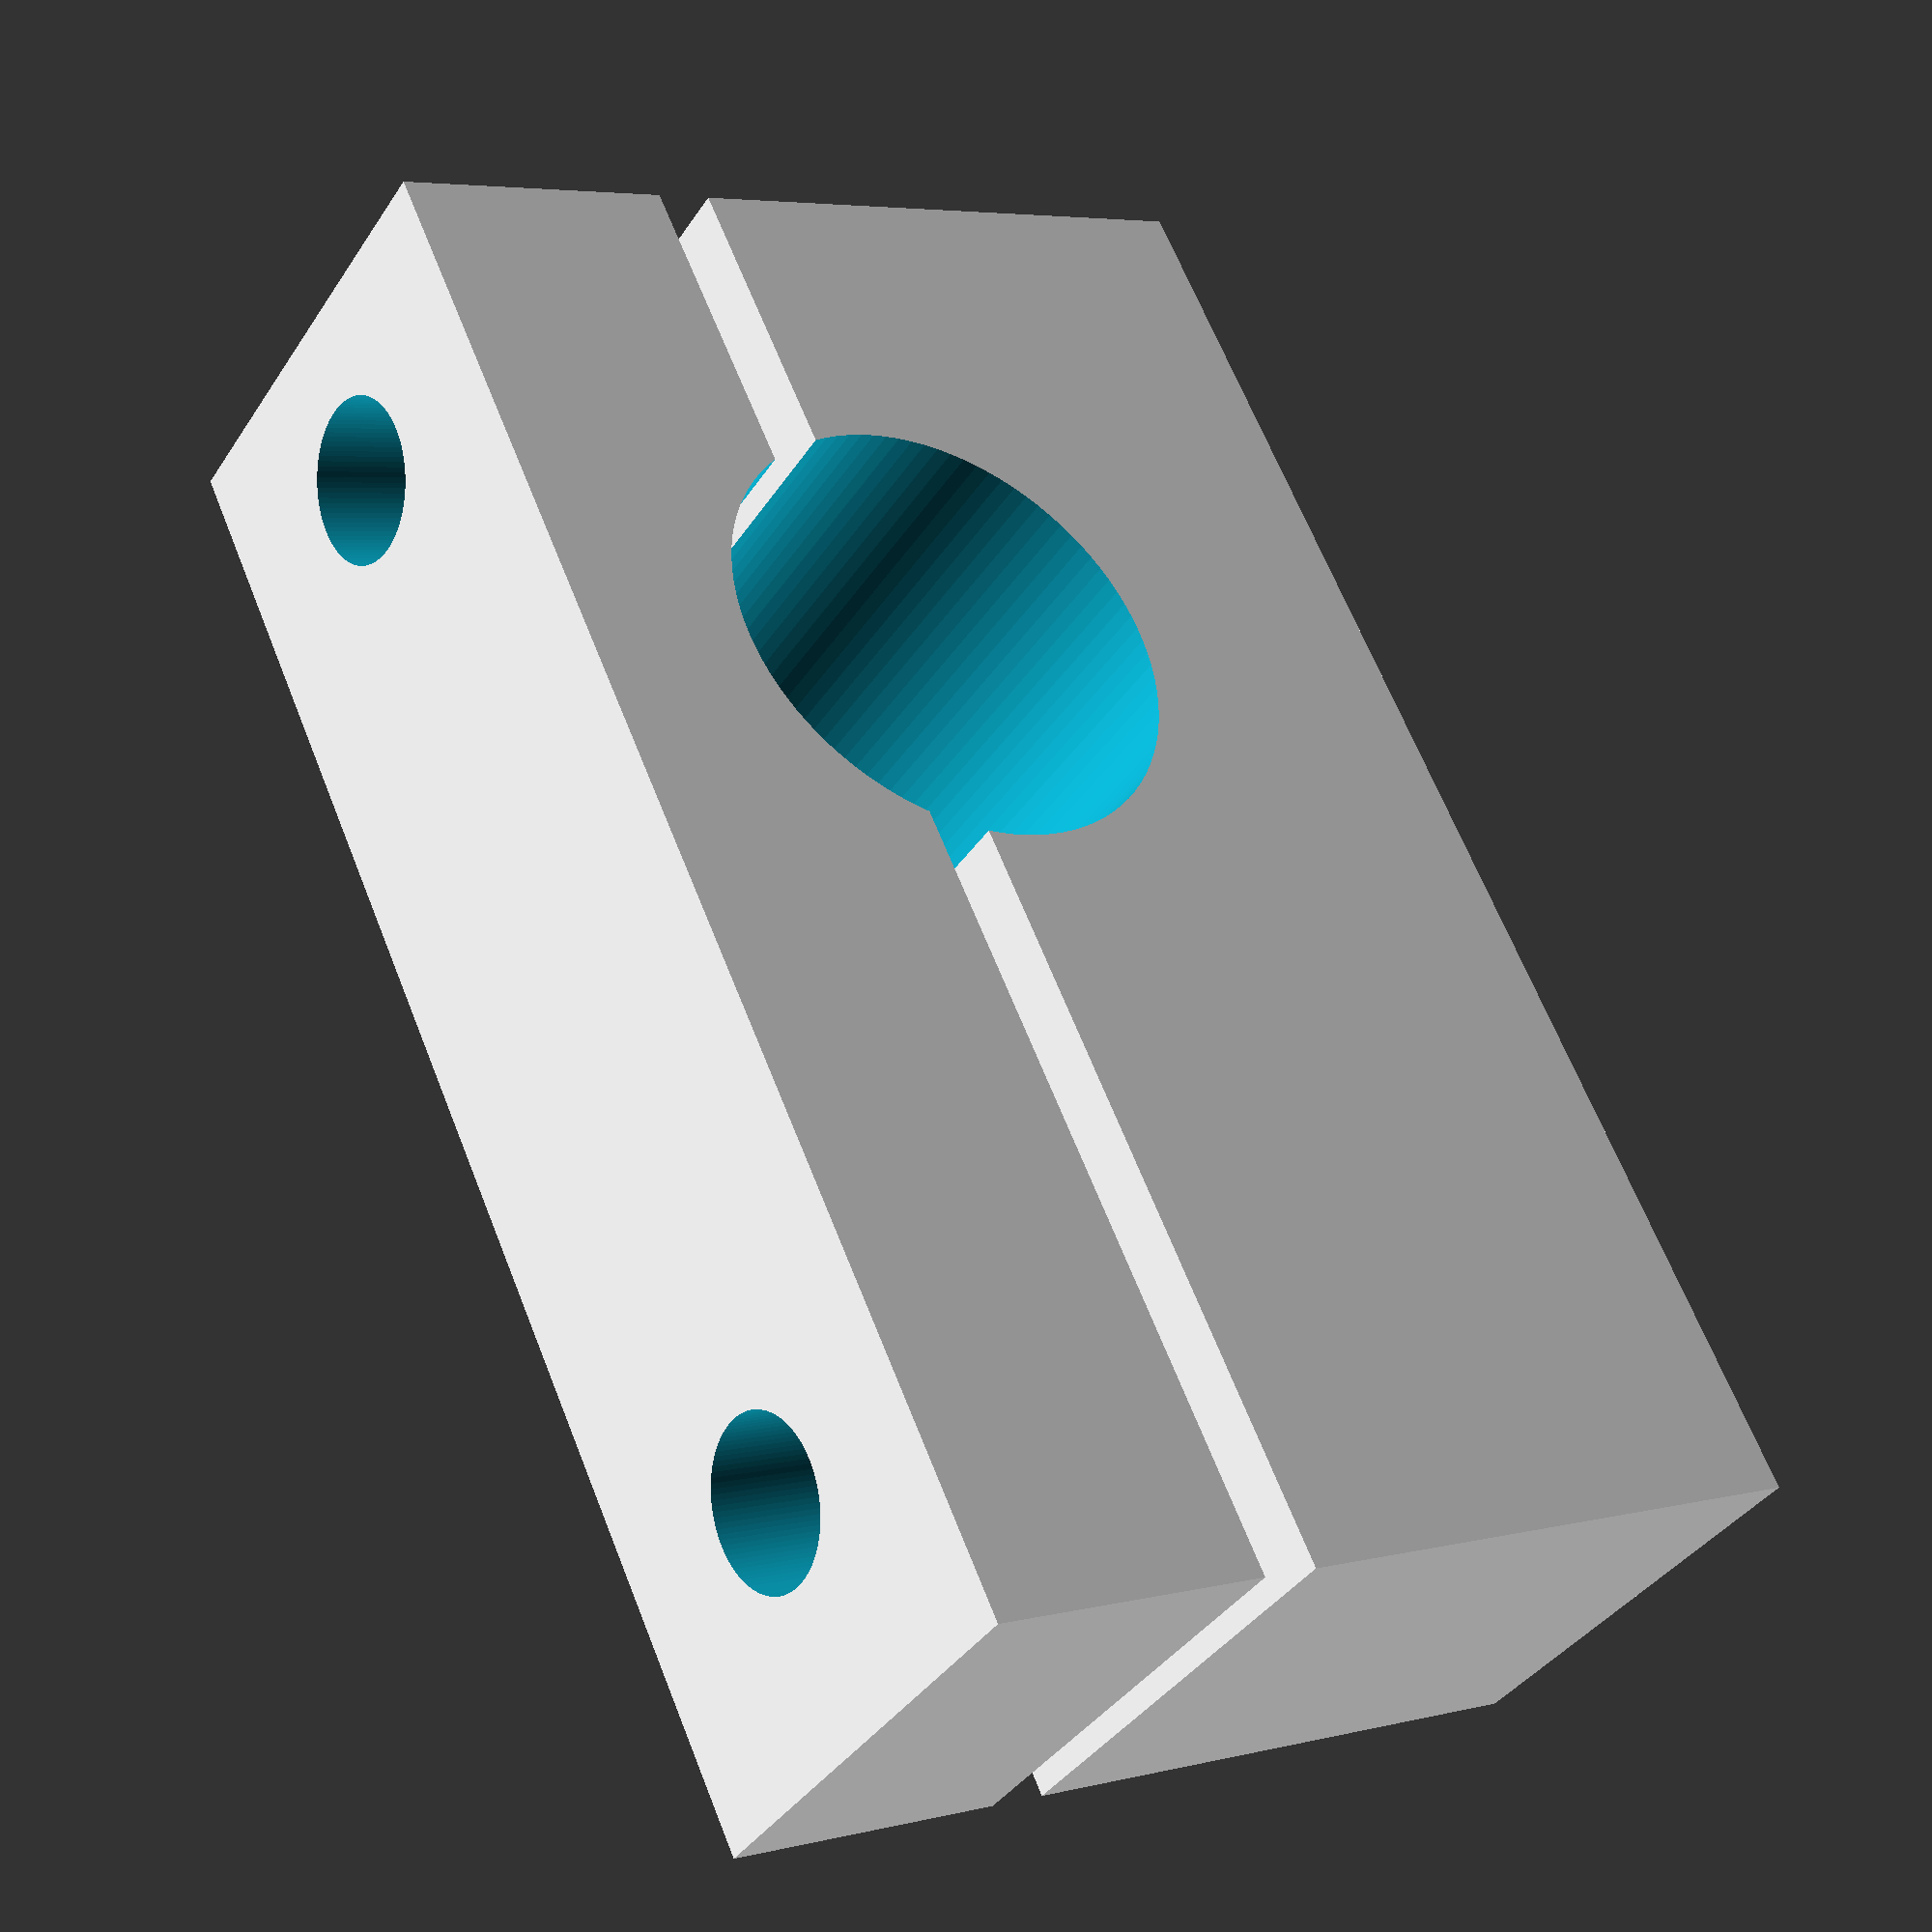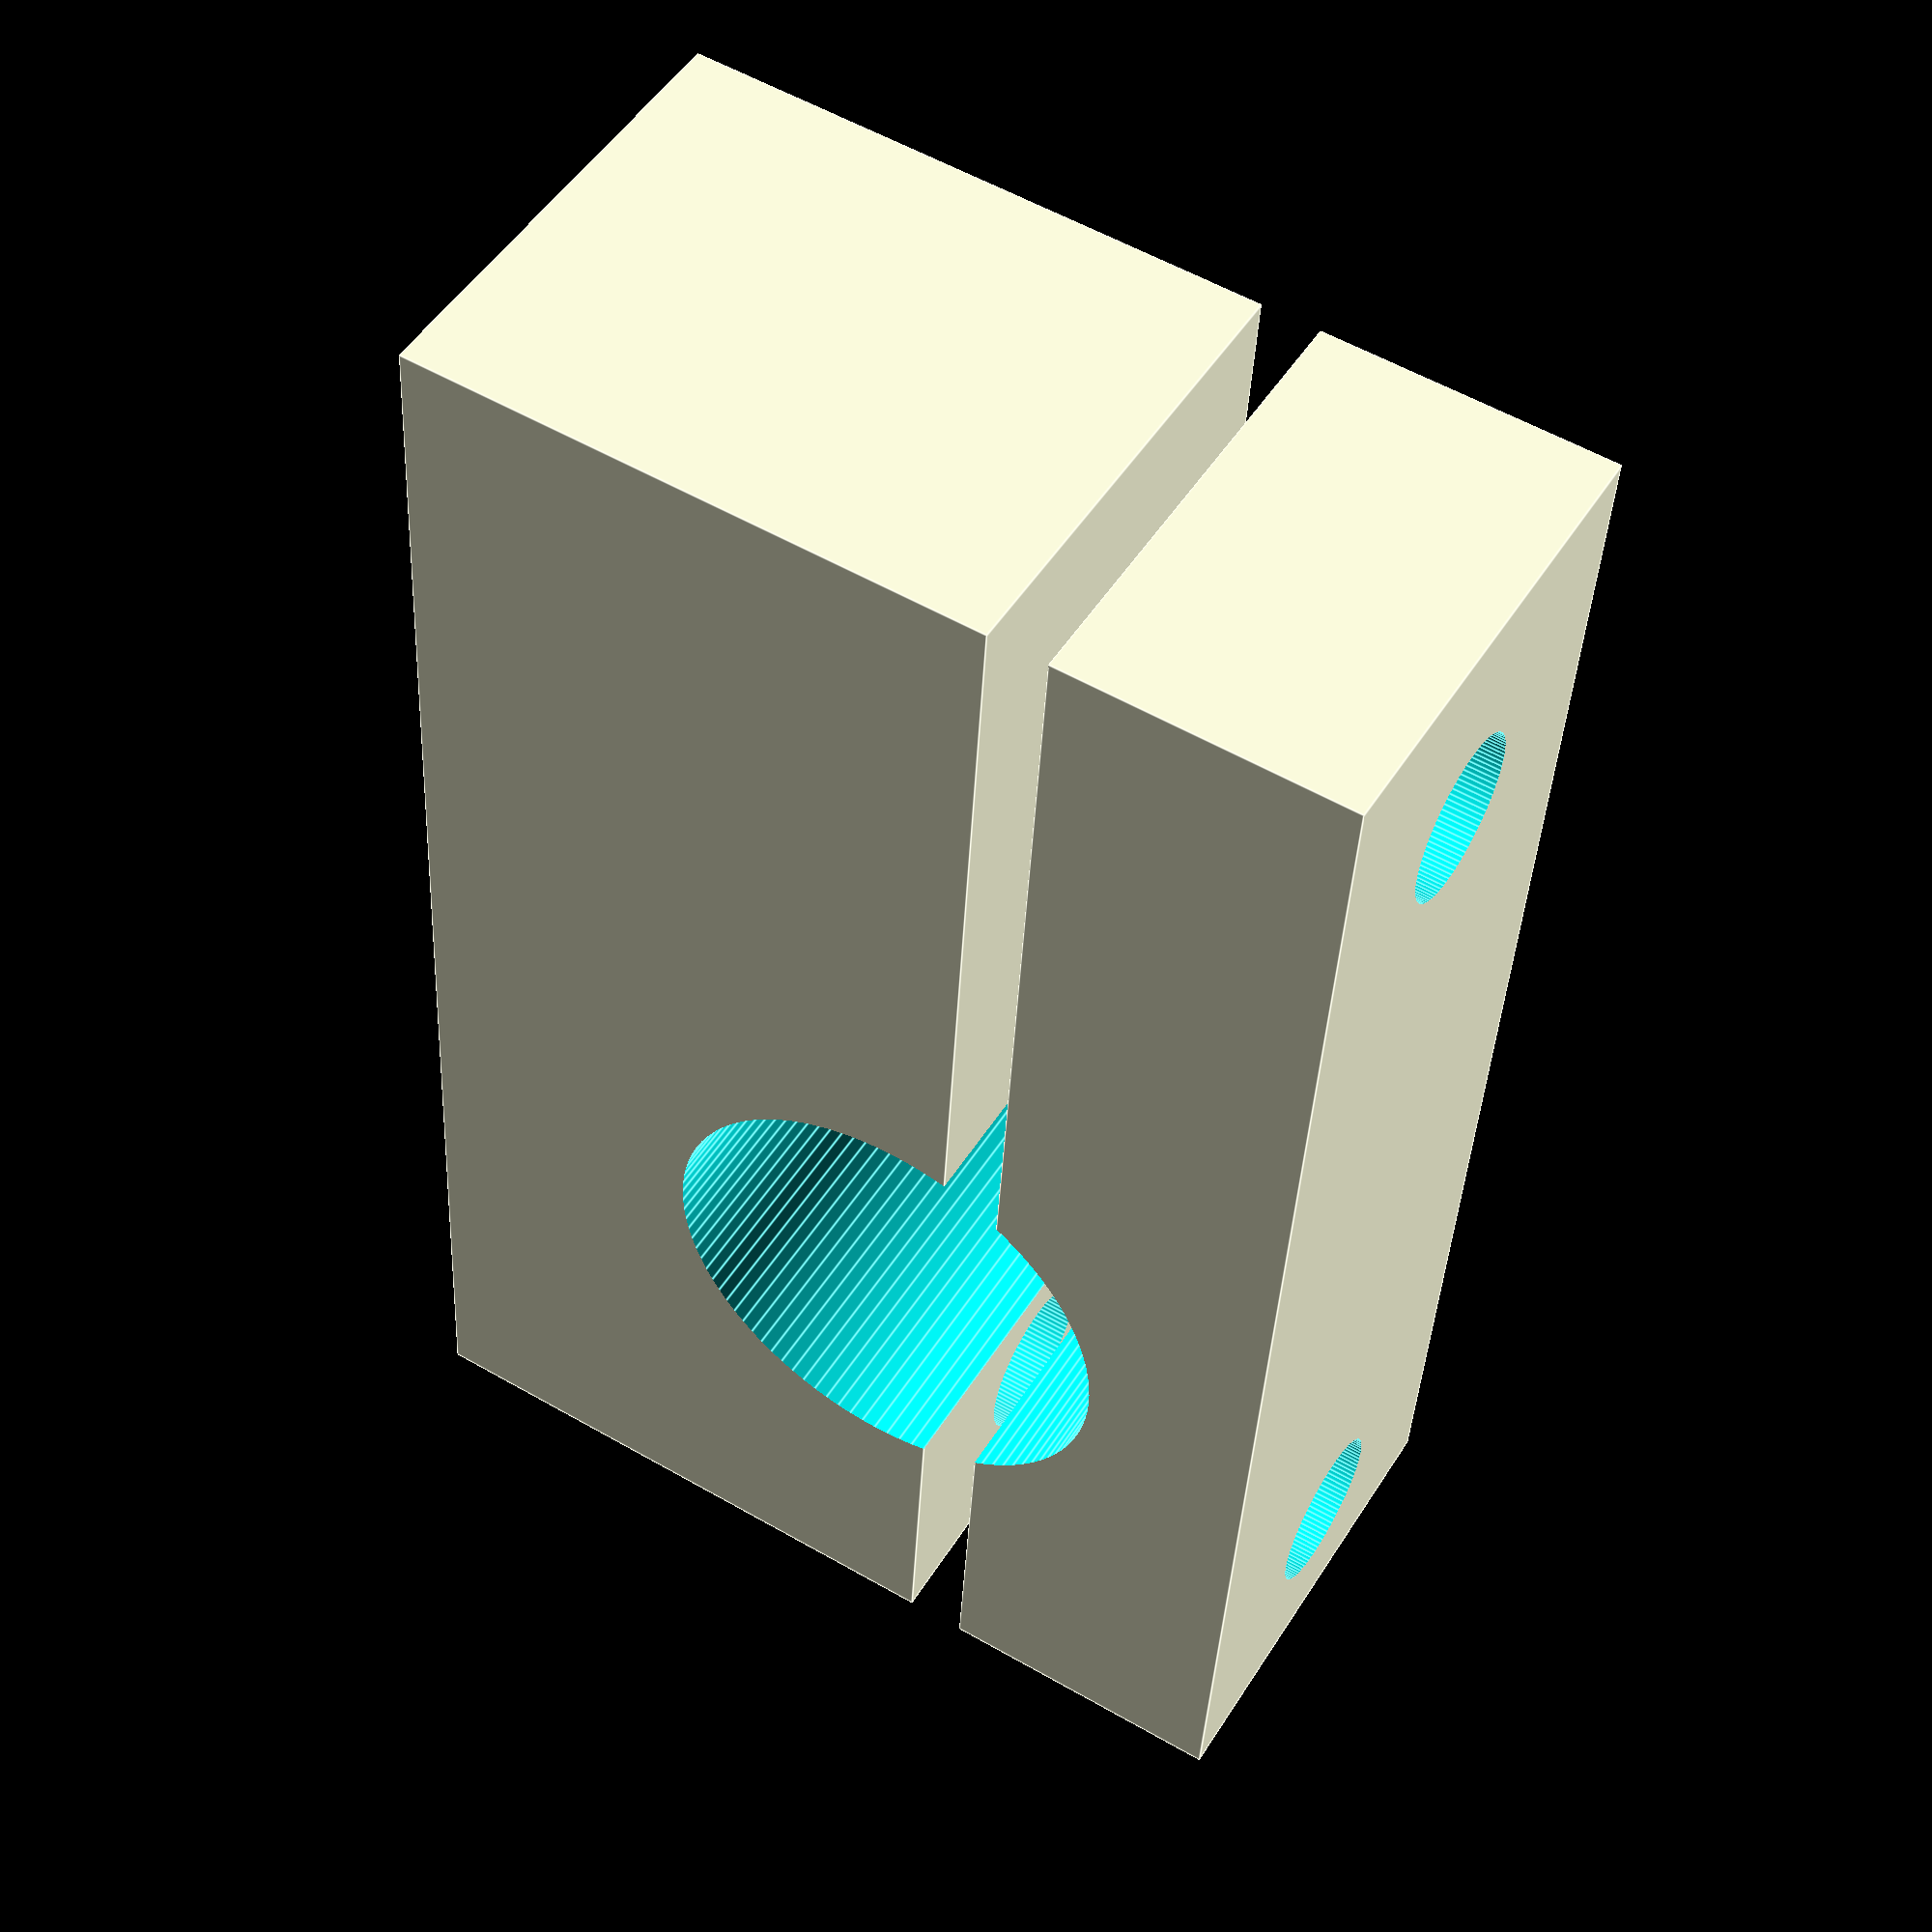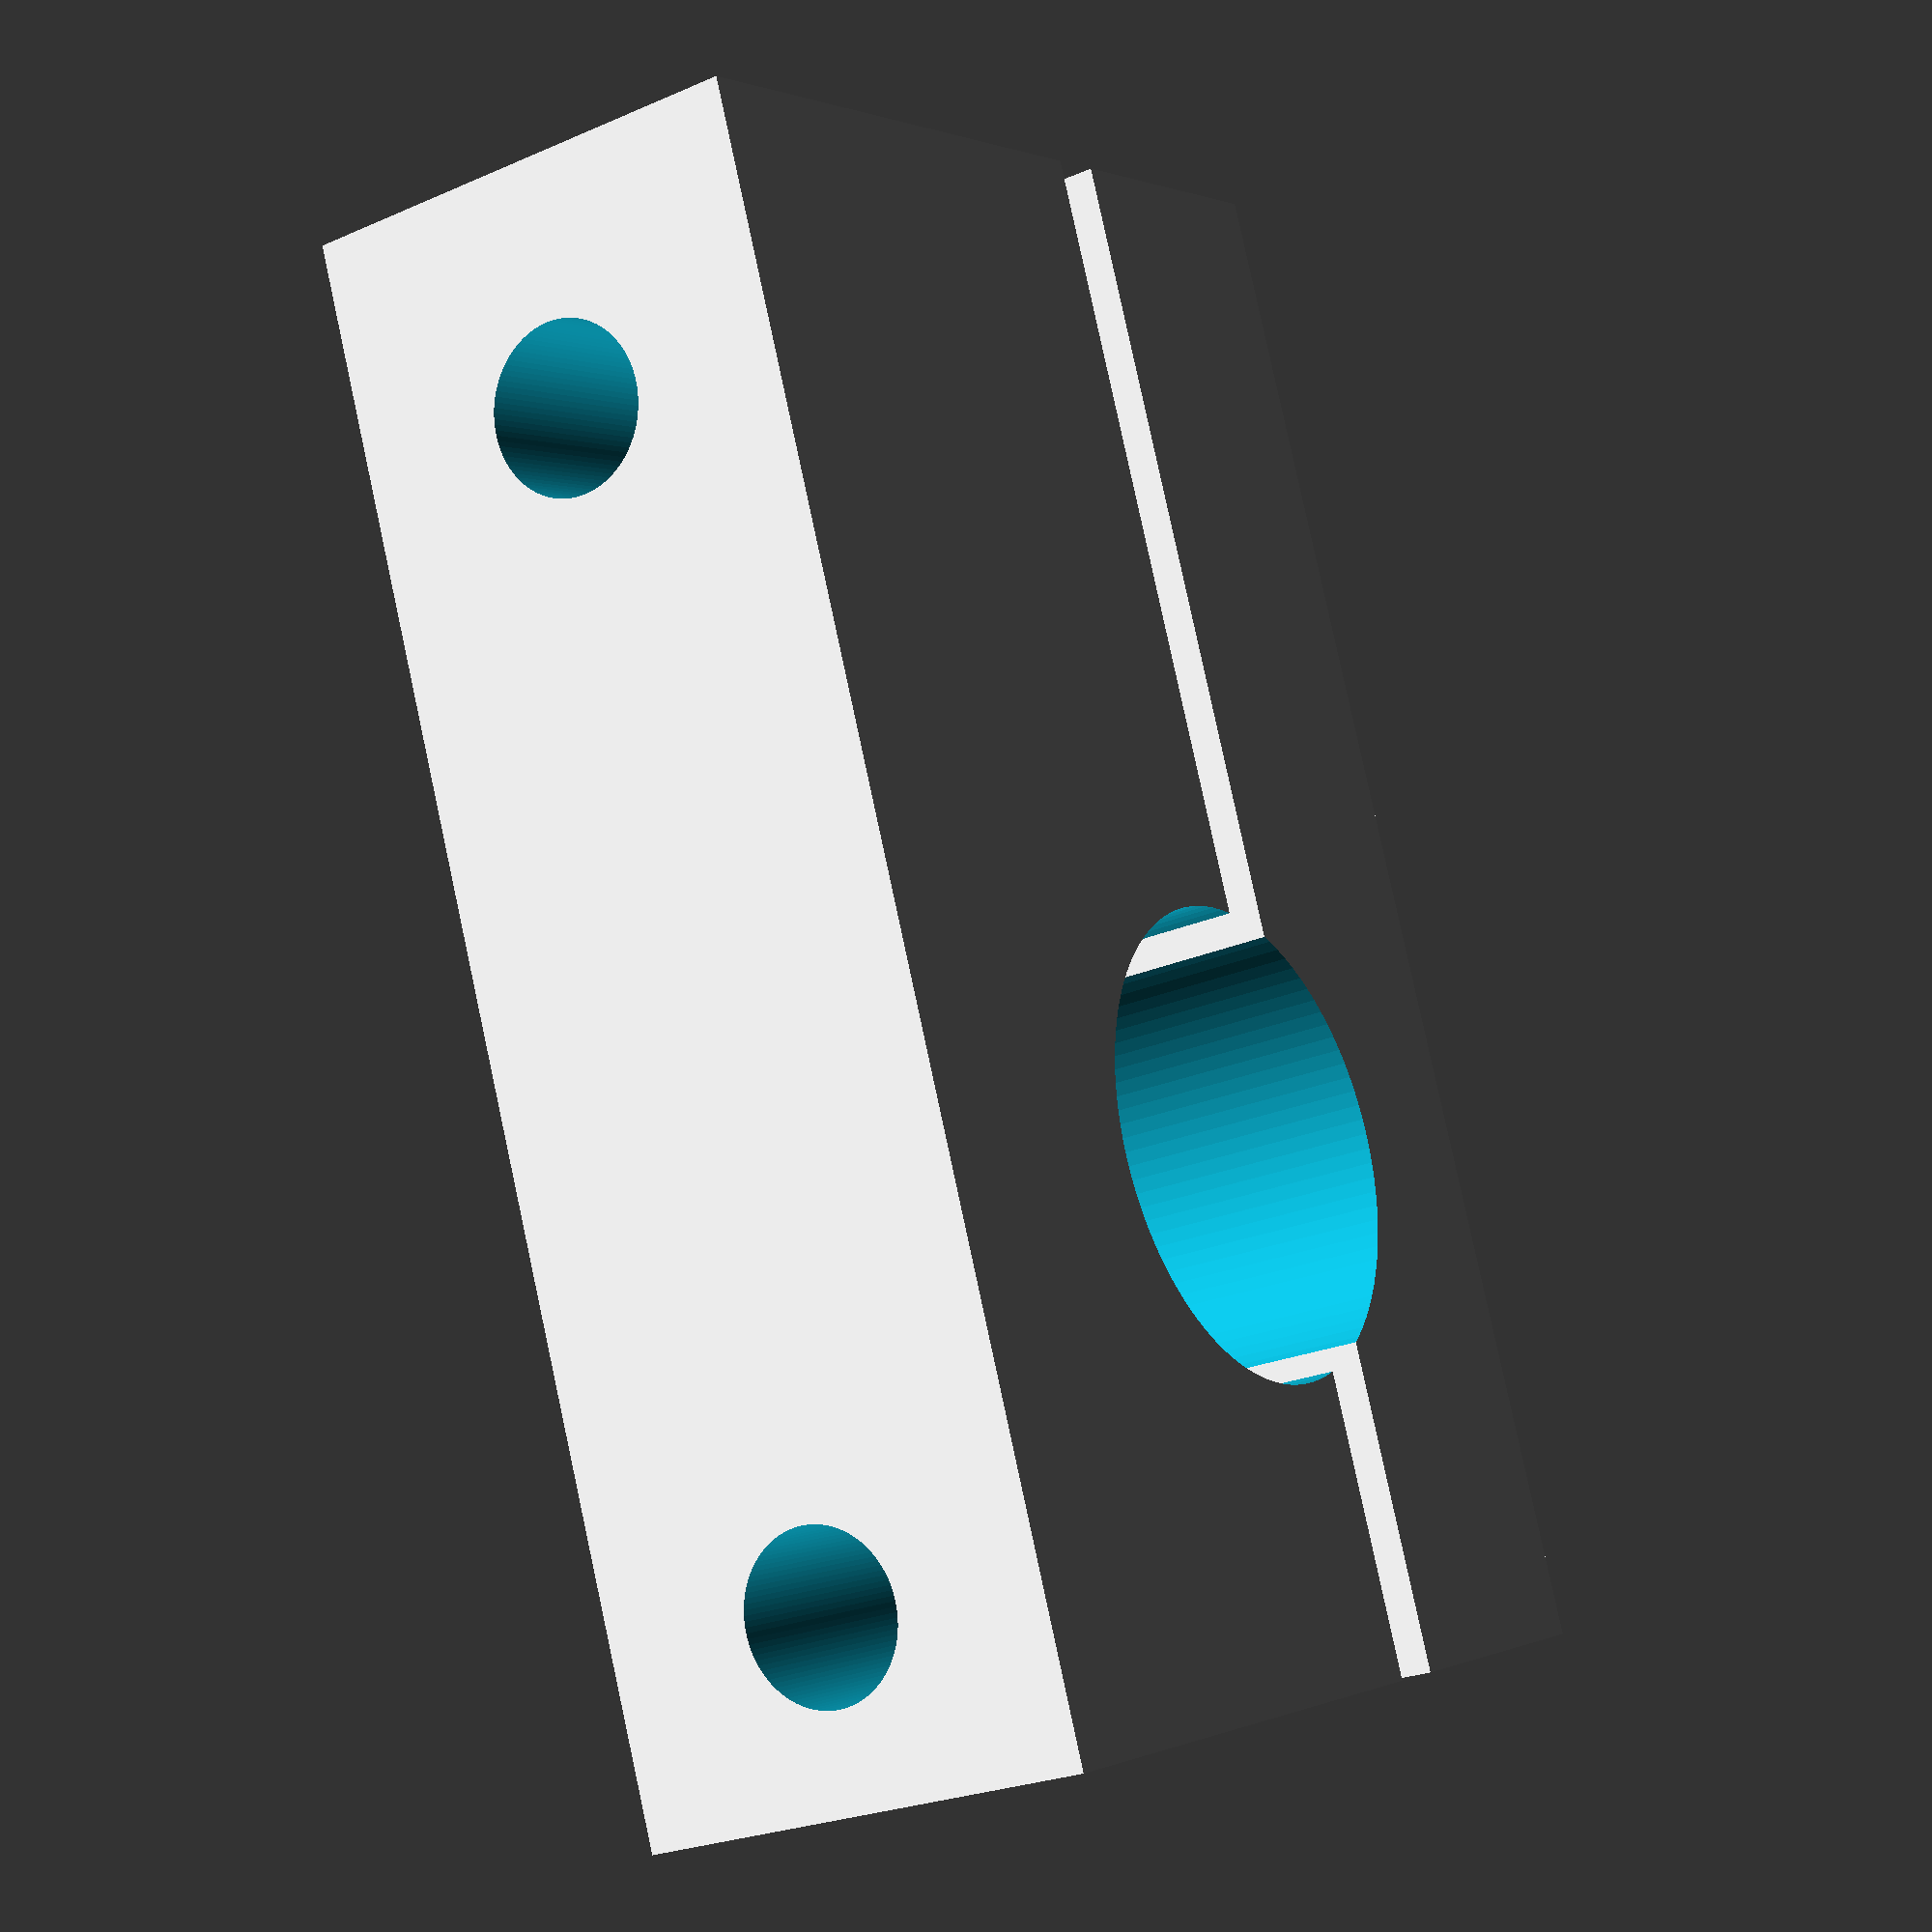
<openscad>
$fn=100;
fudge = 0.0;
rod_radius=4;
mount();
module mount(){
    difference(){
        union(){
            cube([10,8,26]);
            translate([11,0,0]){
                cube([5,8,26]);
            }
        }
        switch_mount();
        mounting_hole();
    }
}
//mounting_hole();
module mounting_hole(){
    rotate([90,0,0]){
        translate([9,9,-18]){
            cylinder(h=30, r=rod_radius + fudge);
        }
    }
}
//switch_mount();
module switch_mount(){
    rotate([0,90,0]){
        translate([-3,0,0]){
            screw_hole();
        }
        translate([-22,0,0]){
            screw_hole();
        }
    }
}
module screw_hole(){
    translate([0,4,-2]){
        cylinder(h=22,r=1.4);
    }
}
</openscad>
<views>
elev=295.2 azim=212.2 roll=338.5 proj=p view=solid
elev=218.6 azim=211.0 roll=182.8 proj=p view=edges
elev=97.2 azim=303.4 roll=12.2 proj=p view=wireframe
</views>
